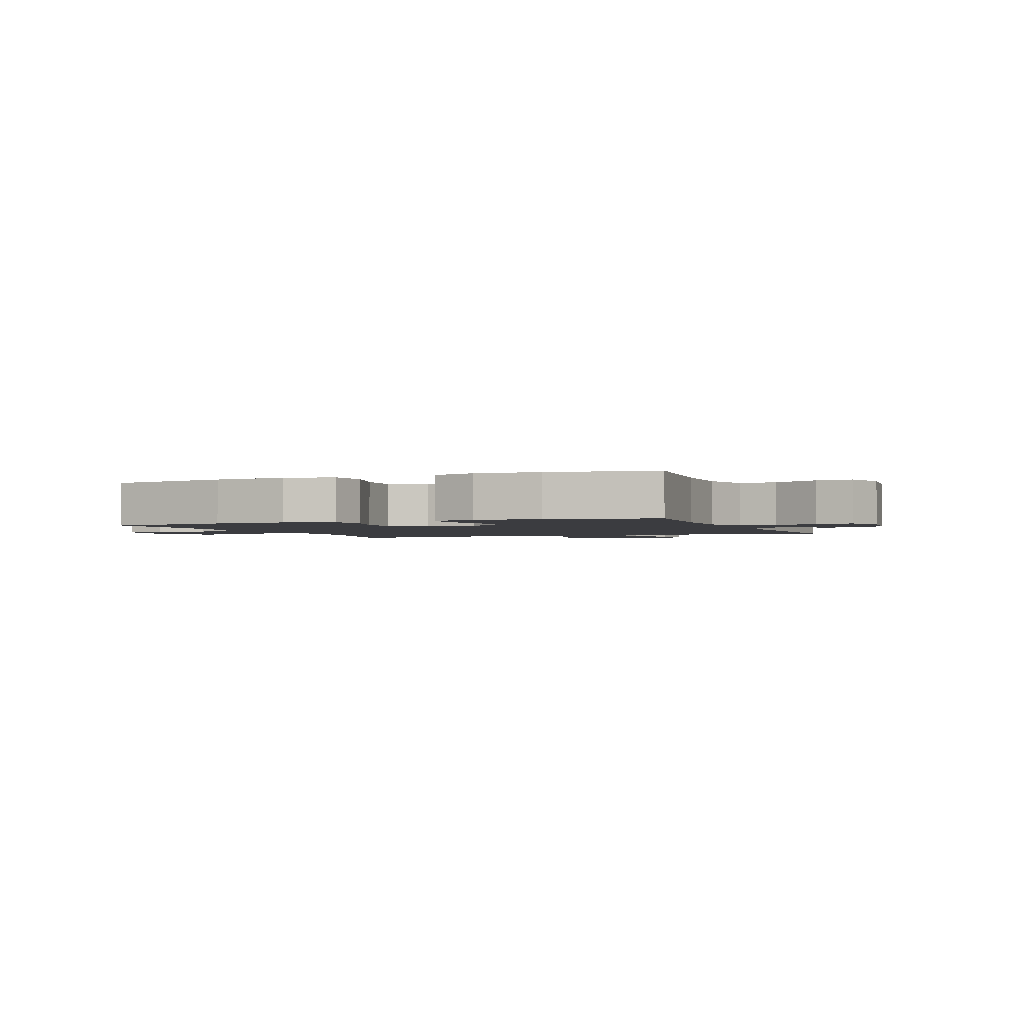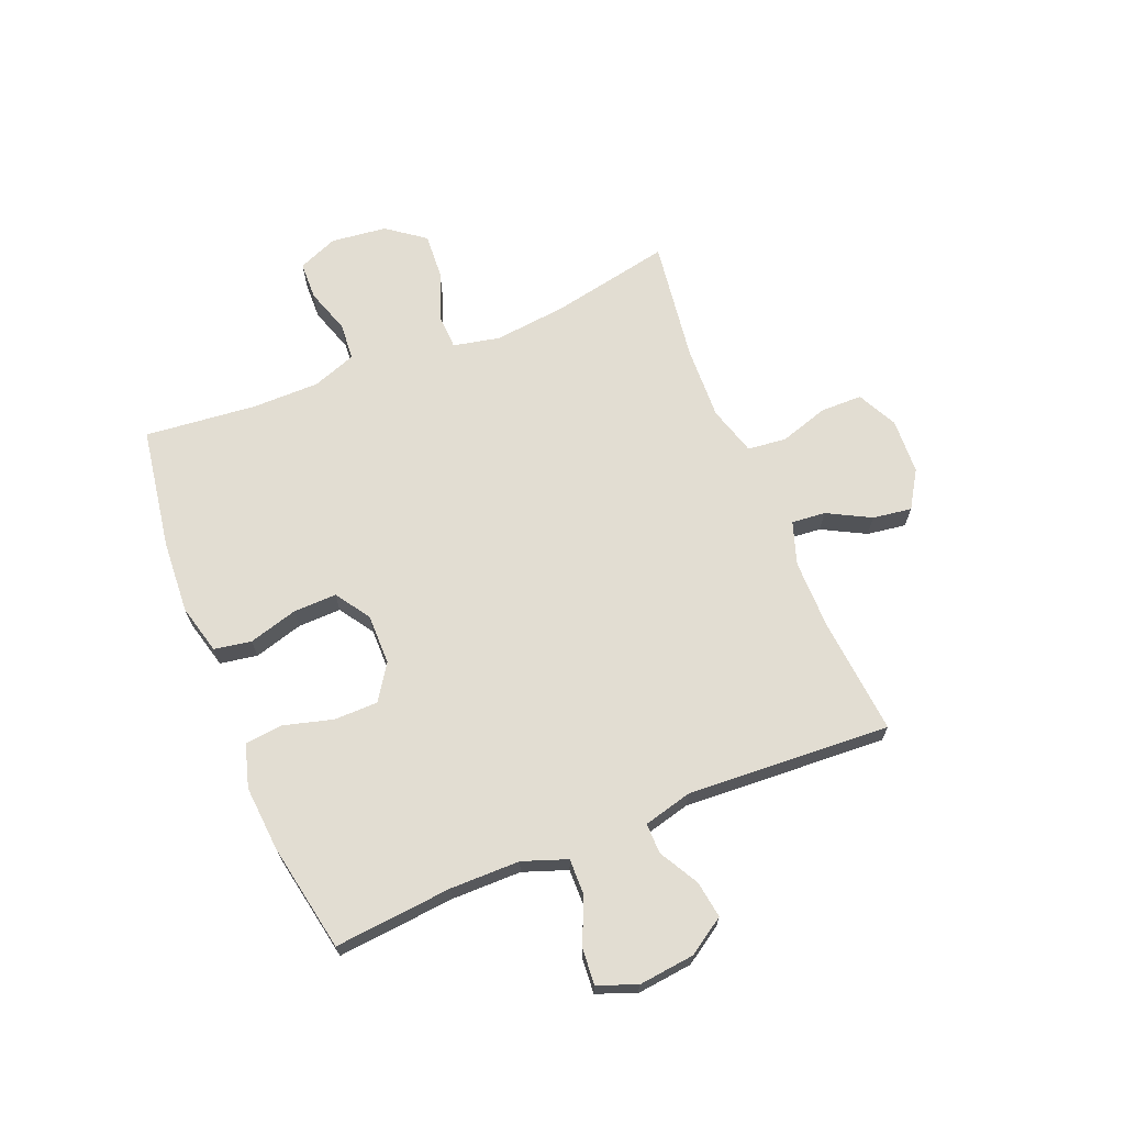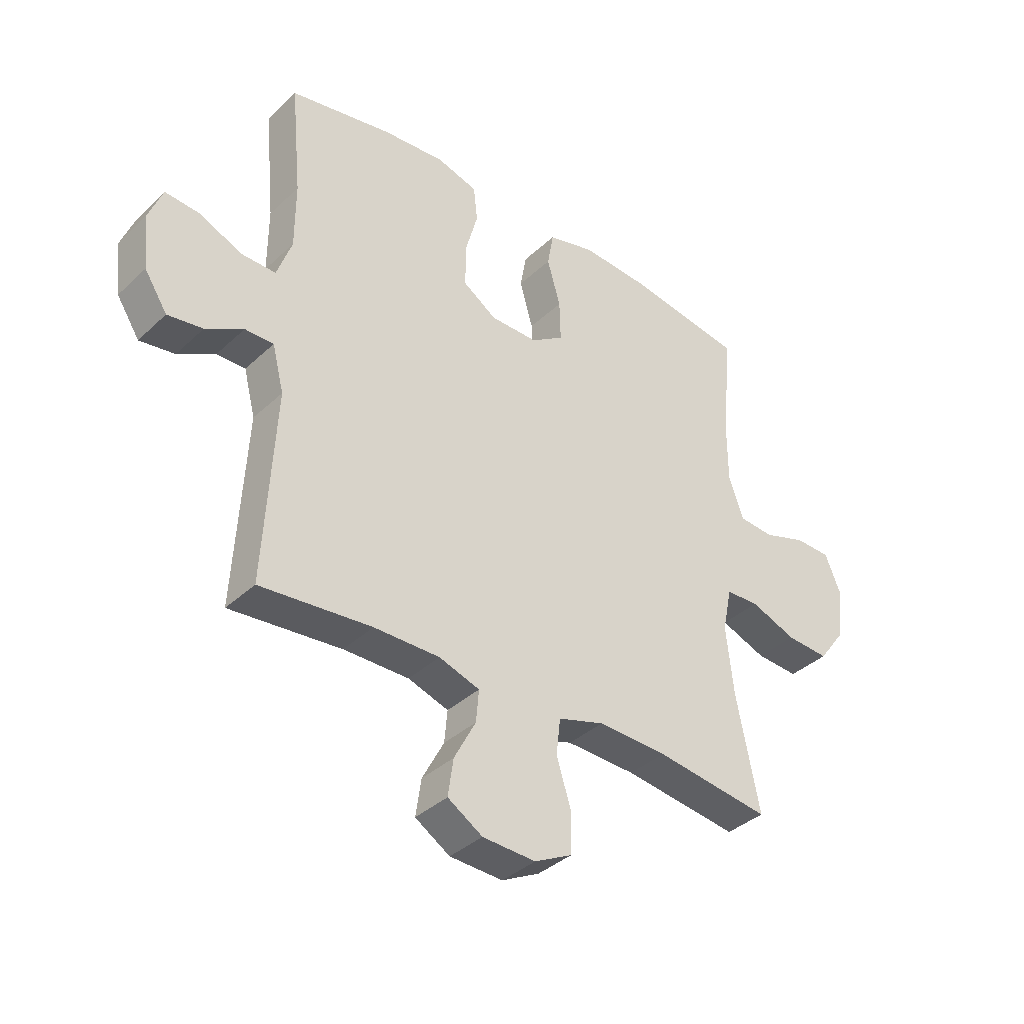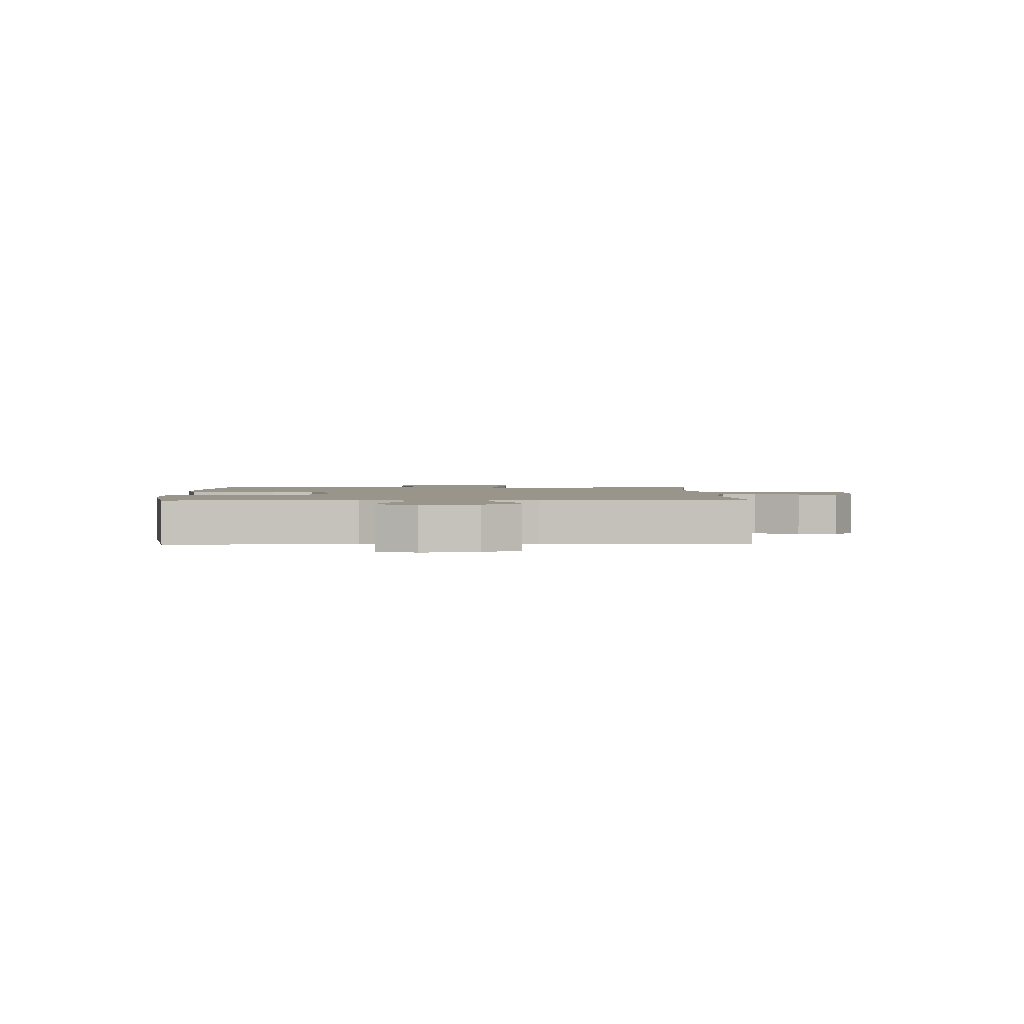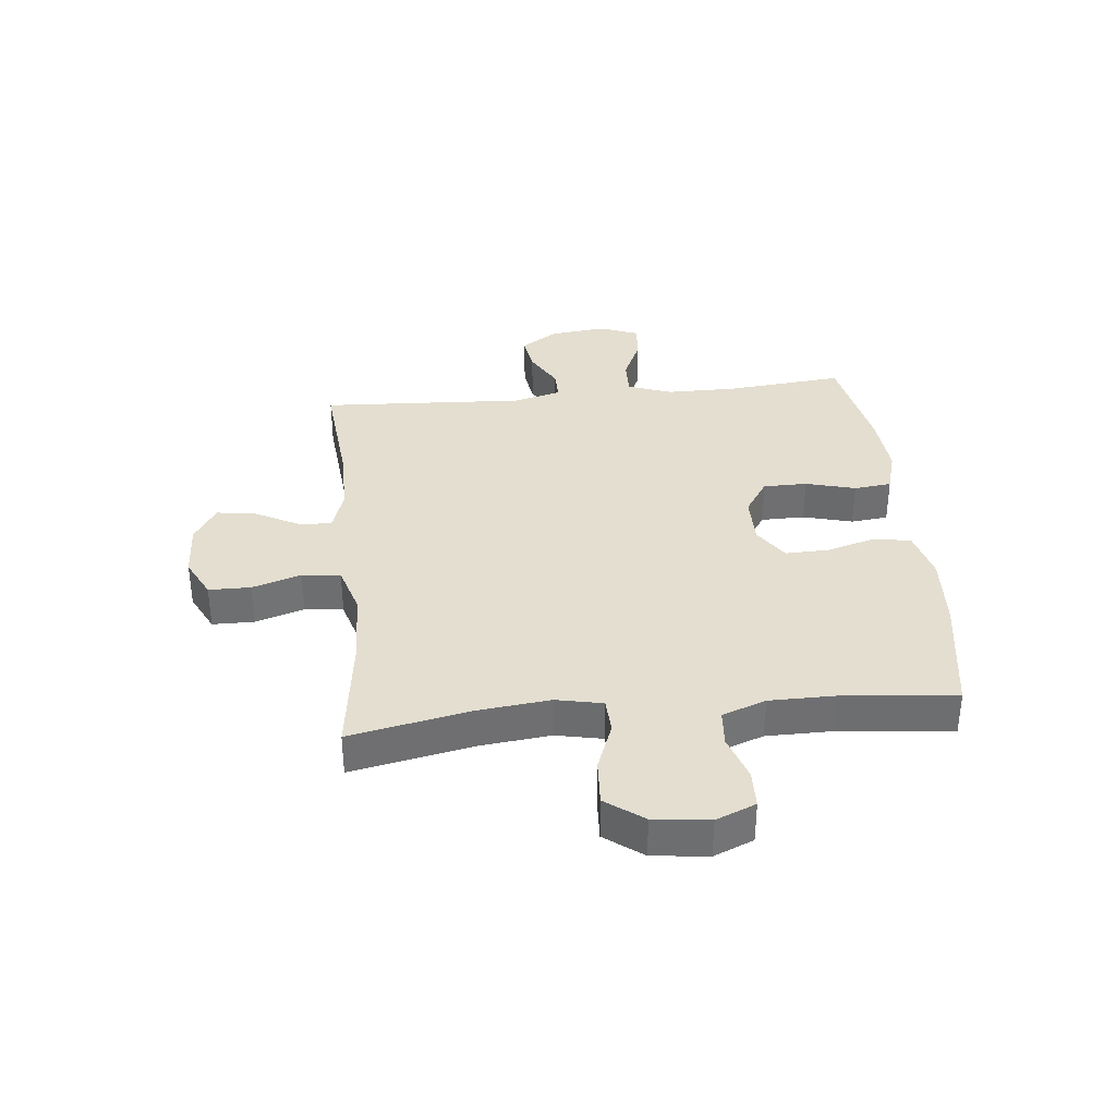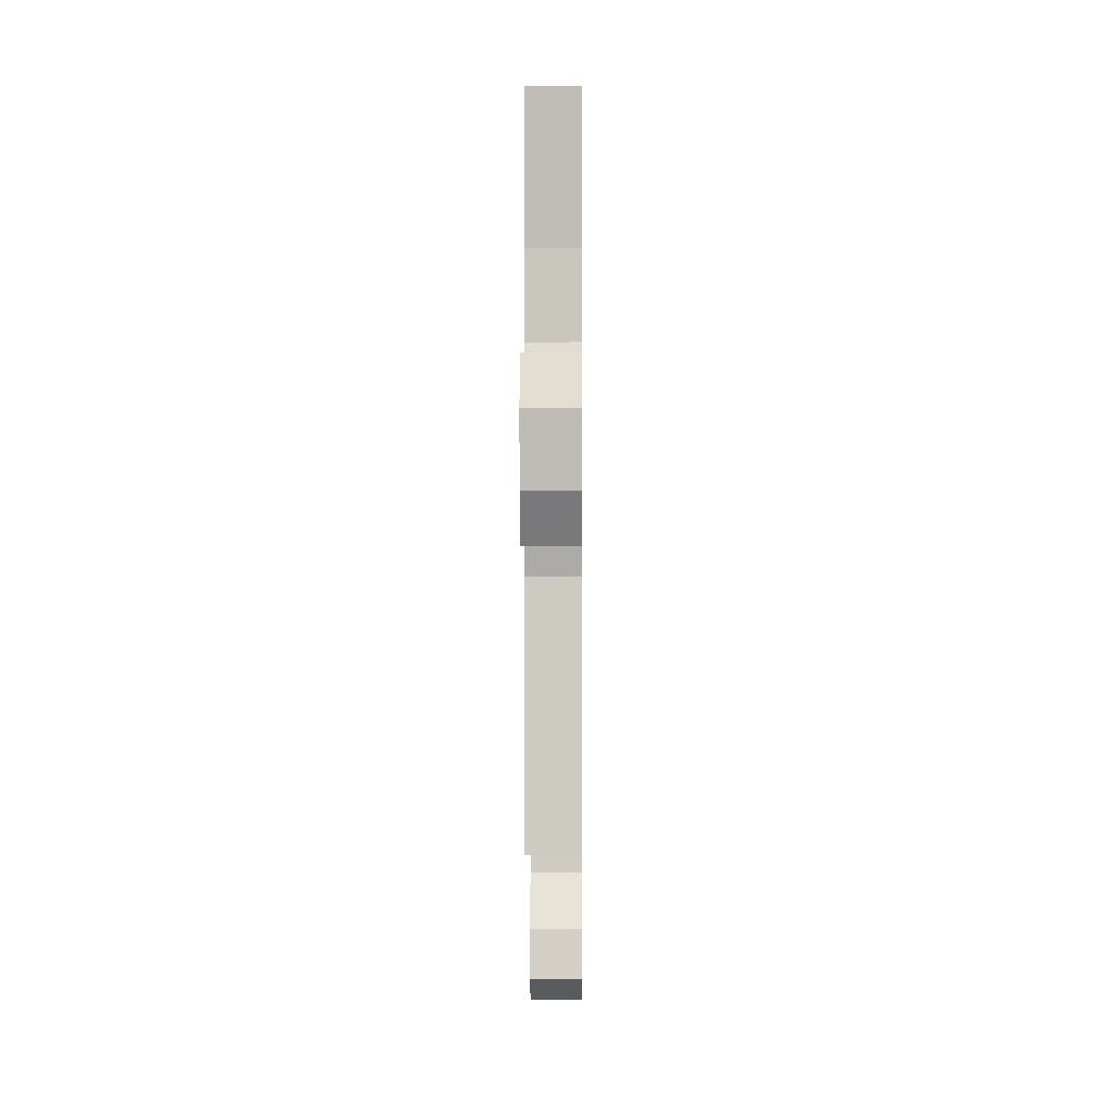
<metadata>
{"format":"obj","ext":"obj","renderer":"f3d","projection":"perspective","resolution":1024,"background":"white","views":[{"elev":-2.1,"azim":22.0,"up":"+Y"},{"elev":68.1,"azim":67.9,"up":"+Y"},{"elev":-37.1,"azim":139.9,"up":"+Z"},{"elev":2.0,"azim":88.4,"up":"+Y"},{"elev":35.7,"azim":-95.9,"up":"+Y"},{"elev":-0.9,"azim":90.6,"up":"+Z"}]}
</metadata>
<code>
o path964
v 0.3057 0.0375 0.5628
v 0.19 0.0375 0.5721
v 0.1131 0.0375 0.5498
v 0.1059 0.0375 0.4833
v 0.1298 0.0375 0.3952
v 0.129 0.0375 0.3172
v 0.06611 0.0375 0.2754
v -0.02311 0.0375 0.2751
v -0.0844 0.0375 0.316
v -0.08246 0.0375 0.393
v -0.05762 0.0375 0.4801
v -0.06909 0.0375 0.5462
v -0.1573 0.0375 0.5691
v -0.2879 0.0375 0.5609
v -0.5037 0.0375 0.5263
v -0.4837 0.0375 0.3274
v -0.4841 0.0375 0.2082
v -0.5122 0.0375 0.1303
v -0.5776 0.0375 0.1254
v -0.6584 0.0375 0.1519
v -0.7254 0.0375 0.1499
v -0.7544 0.0375 0.07937
v -0.7427 0.0375 -0.01942
v -0.6931 0.0375 -0.08623
v -0.6125 0.0375 -0.08149
v -0.5263 0.0375 -0.04846
v -0.464 0.0375 -0.0511
v -0.4467 0.0375 -0.1336
v -0.4607 0.0375 -0.2614
v -0.5037 0.0375 -0.4754
v -0.2868 0.0375 -0.446
v -0.1564 0.0375 -0.4414
v -0.06997 0.0375 -0.4674
v -0.06217 0.0375 -0.5355
v -0.08947 0.0375 -0.6226
v -0.08877 0.0375 -0.6969
v -0.01793 0.0375 -0.7326
v 0.08141 0.0375 -0.7279
v 0.1466 0.0375 -0.6872
v 0.1366 0.0375 -0.6179
v 0.09585 0.0375 -0.5411
v 0.09054 0.0375 -0.4812
v 0.1666 0.0375 -0.456
v 0.2895 0.0375 -0.4562
v 0.4982 0.0375 -0.4754
v 0.478 0.0375 -0.1135
v 0.4999 0.0375 -0.02771
v 0.5536 0.0375 -0.02814
v 0.6239 0.0375 -0.0675
v 0.6897 0.0375 -0.07733
v 0.7325 0.0375 -0.01133
v 0.7436 0.0375 0.0882
v 0.7167 0.0375 0.1568
v 0.6516 0.0375 0.1516
v 0.572 0.0375 0.116
v 0.5072 0.0375 0.1148
v 0.4791 0.0375 0.1933
v 0.4786 0.0375 0.3173
v 0.4982 0.0375 0.5263
v 0.3057 -0.0375 0.5628
v 0.19 -0.0375 0.5721
v 0.1131 -0.0375 0.5498
v 0.1059 -0.0375 0.4833
v 0.1298 -0.0375 0.3952
v 0.129 -0.0375 0.3172
v 0.06611 -0.0375 0.2754
v -0.02311 -0.0375 0.2751
v -0.0844 -0.0375 0.316
v -0.08246 -0.0375 0.393
v -0.05762 -0.0375 0.4801
v -0.06909 -0.0375 0.5462
v -0.1573 -0.0375 0.5691
v -0.2879 -0.0375 0.5609
v -0.5037 -0.0375 0.5263
v -0.4837 -0.0375 0.3274
v -0.4841 -0.0375 0.2082
v -0.5122 -0.0375 0.1303
v -0.5776 -0.0375 0.1254
v -0.6584 -0.0375 0.1519
v -0.7254 -0.0375 0.1499
v -0.7544 -0.0375 0.07937
v -0.7427 -0.0375 -0.01942
v -0.6931 -0.0375 -0.08623
v -0.6125 -0.0375 -0.08149
v -0.5263 -0.0375 -0.04846
v -0.464 -0.0375 -0.0511
v -0.4467 -0.0375 -0.1336
v -0.4607 -0.0375 -0.2614
v -0.5037 -0.0375 -0.4754
v -0.2868 -0.0375 -0.446
v -0.1564 -0.0375 -0.4414
v -0.06997 -0.0375 -0.4674
v -0.06217 -0.0375 -0.5355
v -0.08947 -0.0375 -0.6226
v -0.08877 -0.0375 -0.6969
v -0.01793 -0.0375 -0.7326
v 0.08141 -0.0375 -0.7279
v 0.1466 -0.0375 -0.6872
v 0.1366 -0.0375 -0.6179
v 0.09585 -0.0375 -0.5411
v 0.09054 -0.0375 -0.4812
v 0.1666 -0.0375 -0.456
v 0.2895 -0.0375 -0.4562
v 0.4982 -0.0375 -0.4754
v 0.478 -0.0375 -0.1135
v 0.4999 -0.0375 -0.02771
v 0.5536 -0.0375 -0.02814
v 0.6239 -0.0375 -0.0675
v 0.6897 -0.0375 -0.07733
v 0.7325 -0.0375 -0.01133
v 0.7436 -0.0375 0.0882
v 0.7167 -0.0375 0.1568
v 0.6516 -0.0375 0.1516
v 0.572 -0.0375 0.116
v 0.5072 -0.0375 0.1148
v 0.4791 -0.0375 0.1933
v 0.4786 -0.0375 0.3173
v 0.4982 -0.0375 0.5263
v 0.3057 0.0375 0.5628
v 0.19 0.0375 0.5721
v 0.1131 0.0375 0.5498
v 0.1131 0.0375 0.5498
v -0.06909 0.0375 0.5462
v -0.06909 0.0375 0.5462
v -0.1573 0.0375 0.5691
v -0.2879 0.0375 0.5609
v 0.1059 0.0375 0.4833
v -0.05762 0.0375 0.4801
v 0.4982 0.0375 0.5263
v 0.4982 0.0375 0.5263
v -0.5037 0.0375 0.5263
v -0.5037 0.0375 0.5263
v 0.1298 0.0375 0.3952
v -0.08246 0.0375 0.393
v -0.4837 0.0375 0.3274
v 0.4786 0.0375 0.3173
v 0.129 0.0375 0.3172
v -0.0844 0.0375 0.316
v -0.4841 0.0375 0.2082
v 0.4791 0.0375 0.1933
v 0.06611 0.0375 0.2754
v -0.02311 0.0375 0.2751
v -0.5122 0.0375 0.1303
v -0.5122 0.0375 0.1303
v 0.5072 0.0375 0.1148
v 0.5072 0.0375 0.1148
v 0.7436 0.0375 0.0882
v 0.7167 0.0375 0.1568
v 0.7167 0.0375 0.1568
v 0.6516 0.0375 0.1516
v -0.5776 0.0375 0.1254
v -0.6584 0.0375 0.1519
v -0.7254 0.0375 0.1499
v -0.7254 0.0375 0.1499
v 0.572 0.0375 0.116
v -0.7544 0.0375 0.07937
v 0.7325 0.0375 -0.01133
v -0.7427 0.0375 -0.01942
v 0.6897 0.0375 -0.07733
v 0.6897 0.0375 -0.07733
v 0.4999 0.0375 -0.02771
v 0.4999 0.0375 -0.02771
v 0.5536 0.0375 -0.02814
v -0.6931 0.0375 -0.08623
v 0.478 0.0375 -0.1135
v -0.5263 0.0375 -0.04846
v -0.464 0.0375 -0.0511
v -0.464 0.0375 -0.0511
v 0.6239 0.0375 -0.0675
v -0.6125 0.0375 -0.08149
v -0.4467 0.0375 -0.1336
v -0.4607 0.0375 -0.2614
v 0.4982 0.0375 -0.4754
v 0.4982 0.0375 -0.4754
v 0.2895 0.0375 -0.4562
v 0.1666 0.0375 -0.456
v -0.1564 0.0375 -0.4414
v -0.06997 0.0375 -0.4674
v -0.06997 0.0375 -0.4674
v -0.2868 0.0375 -0.446
v -0.5037 0.0375 -0.4754
v -0.5037 0.0375 -0.4754
v 0.09054 0.0375 -0.4812
v 0.09054 0.0375 -0.4812
v -0.06217 0.0375 -0.5355
v 0.09585 0.0375 -0.5411
v -0.08947 0.0375 -0.6226
v 0.1366 0.0375 -0.6179
v 0.1466 0.0375 -0.6872
v 0.1466 0.0375 -0.6872
v -0.08877 0.0375 -0.6969
v -0.08877 0.0375 -0.6969
v 0.08141 0.0375 -0.7279
v -0.01793 0.0375 -0.7326
v 0.3057 -0.0375 0.5628
v 0.19 -0.0375 0.5721
v 0.1131 -0.0375 0.5498
v 0.1131 -0.0375 0.5498
v -0.06909 -0.0375 0.5462
v -0.06909 -0.0375 0.5462
v -0.1573 -0.0375 0.5691
v -0.2879 -0.0375 0.5609
v 0.1059 -0.0375 0.4833
v -0.05762 -0.0375 0.4801
v 0.4982 -0.0375 0.5263
v 0.4982 -0.0375 0.5263
v -0.5037 -0.0375 0.5263
v -0.5037 -0.0375 0.5263
v 0.1298 -0.0375 0.3952
v -0.08246 -0.0375 0.393
v -0.4837 -0.0375 0.3274
v 0.4786 -0.0375 0.3173
v 0.129 -0.0375 0.3172
v -0.0844 -0.0375 0.316
v -0.4841 -0.0375 0.2082
v 0.4791 -0.0375 0.1933
v 0.06611 -0.0375 0.2754
v -0.02311 -0.0375 0.2751
v -0.5122 -0.0375 0.1303
v -0.5122 -0.0375 0.1303
v 0.5072 -0.0375 0.1148
v 0.5072 -0.0375 0.1148
v 0.7436 -0.0375 0.0882
v 0.7167 -0.0375 0.1568
v 0.7167 -0.0375 0.1568
v 0.6516 -0.0375 0.1516
v -0.5776 -0.0375 0.1254
v -0.6584 -0.0375 0.1519
v -0.7254 -0.0375 0.1499
v -0.7254 -0.0375 0.1499
v 0.572 -0.0375 0.116
v -0.7544 -0.0375 0.07937
v 0.7325 -0.0375 -0.01133
v -0.7427 -0.0375 -0.01942
v 0.6897 -0.0375 -0.07733
v 0.6897 -0.0375 -0.07733
v 0.4999 -0.0375 -0.02771
v 0.4999 -0.0375 -0.02771
v 0.5536 -0.0375 -0.02814
v -0.6931 -0.0375 -0.08623
v 0.478 -0.0375 -0.1135
v -0.5263 -0.0375 -0.04846
v -0.464 -0.0375 -0.0511
v -0.464 -0.0375 -0.0511
v 0.6239 -0.0375 -0.0675
v -0.6125 -0.0375 -0.08149
v -0.4467 -0.0375 -0.1336
v -0.4607 -0.0375 -0.2614
v 0.4982 -0.0375 -0.4754
v 0.4982 -0.0375 -0.4754
v 0.2895 -0.0375 -0.4562
v 0.1666 -0.0375 -0.456
v -0.1564 -0.0375 -0.4414
v -0.06997 -0.0375 -0.4674
v -0.06997 -0.0375 -0.4674
v -0.2868 -0.0375 -0.446
v -0.5037 -0.0375 -0.4754
v -0.5037 -0.0375 -0.4754
v 0.09054 -0.0375 -0.4812
v 0.09054 -0.0375 -0.4812
v -0.06217 -0.0375 -0.5355
v 0.09585 -0.0375 -0.5411
v -0.08947 -0.0375 -0.6226
v 0.1366 -0.0375 -0.6179
v 0.1466 -0.0375 -0.6872
v 0.1466 -0.0375 -0.6872
v -0.08877 -0.0375 -0.6969
v -0.08877 -0.0375 -0.6969
v 0.08141 -0.0375 -0.7279
v -0.01793 -0.0375 -0.7326
f 247 253 218
f 213 216 212
f 219 243 215
f 267 270 263
f 270 264 262
f 221 239 231
f 209 196 203
f 232 234 228
f 210 204 201
f 245 231 239
f 241 251 249
f 248 256 247
f 243 247 218
f 195 212 205
f 233 245 235
f 202 214 210
f 195 209 212
f 241 252 251
f 203 196 197
f 259 261 262
f 211 214 202
f 226 223 224
f 246 227 234
f 242 227 246
f 264 269 265
f 243 219 242
f 241 237 217
f 240 246 234
f 256 253 247
f 217 237 221
f 218 254 217
f 263 262 261
f 231 223 226
f 269 264 270
f 201 204 199
f 223 231 233
f 217 221 216
f 214 243 218
f 237 239 221
f 256 248 257
f 215 243 214
f 229 232 228
f 215 214 211
f 217 216 213
f 211 202 207
f 261 259 254
f 254 252 217
f 209 195 196
f 213 212 209
f 253 254 218
f 254 259 252
f 202 210 201
f 270 262 263
f 227 242 219
f 233 231 245
f 228 234 227
f 252 241 217
f 1 2 61 60
f 2 122 198 61
f 124 13 72 200
f 13 14 73 72
f 3 4 63 62
f 11 12 71 70
f 130 1 60 206
f 14 132 208 73
f 4 5 64 63
f 10 11 70 69
f 15 16 75 74
f 58 59 118 117
f 5 6 65 64
f 9 10 69 68
f 16 17 76 75
f 57 58 117 116
f 6 7 66 65
f 8 9 68 67
f 7 8 67 66
f 17 144 220 76
f 146 57 116 222
f 52 149 225 111
f 53 54 113 112
f 19 20 79 78
f 20 154 230 79
f 54 55 114 113
f 21 22 81 80
f 18 19 78 77
f 55 56 115 114
f 51 52 111 110
f 22 23 82 81
f 160 51 110 236
f 162 48 107 238
f 23 24 83 82
f 46 47 106 105
f 26 168 244 85
f 49 50 109 108
f 48 49 108 107
f 25 26 85 84
f 24 25 84 83
f 27 28 87 86
f 28 29 88 87
f 174 46 105 250
f 44 45 104 103
f 43 44 103 102
f 32 179 255 91
f 31 32 91 90
f 182 31 90 258
f 29 30 89 88
f 184 43 102 260
f 33 34 93 92
f 41 42 101 100
f 34 35 94 93
f 40 41 100 99
f 190 40 99 266
f 35 192 268 94
f 38 39 98 97
f 37 38 97 96
f 36 37 96 95
f 171 142 177
f 137 136 140
f 143 139 167
f 191 187 194
f 194 186 188
f 145 155 163
f 133 127 120
f 156 152 158
f 134 125 128
f 169 163 155
f 165 173 175
f 172 171 180
f 167 142 171
f 119 129 136
f 157 159 169
f 126 134 138
f 119 136 133
f 165 175 176
f 127 121 120
f 183 186 185
f 135 126 138
f 150 148 147
f 170 158 151
f 166 170 151
f 188 189 193
f 167 166 143
f 165 141 161
f 164 158 170
f 180 171 177
f 141 145 161
f 142 141 178
f 187 185 186
f 155 150 147
f 193 194 188
f 125 123 128
f 147 157 155
f 141 140 145
f 138 142 167
f 161 145 163
f 180 181 172
f 139 138 167
f 153 152 156
f 139 135 138
f 141 137 140
f 135 131 126
f 185 178 183
f 178 141 176
f 133 120 119
f 137 133 136
f 177 142 178
f 178 176 183
f 126 125 134
f 194 187 186
f 151 143 166
f 157 169 155
f 152 151 158
f 176 141 165

</code>
